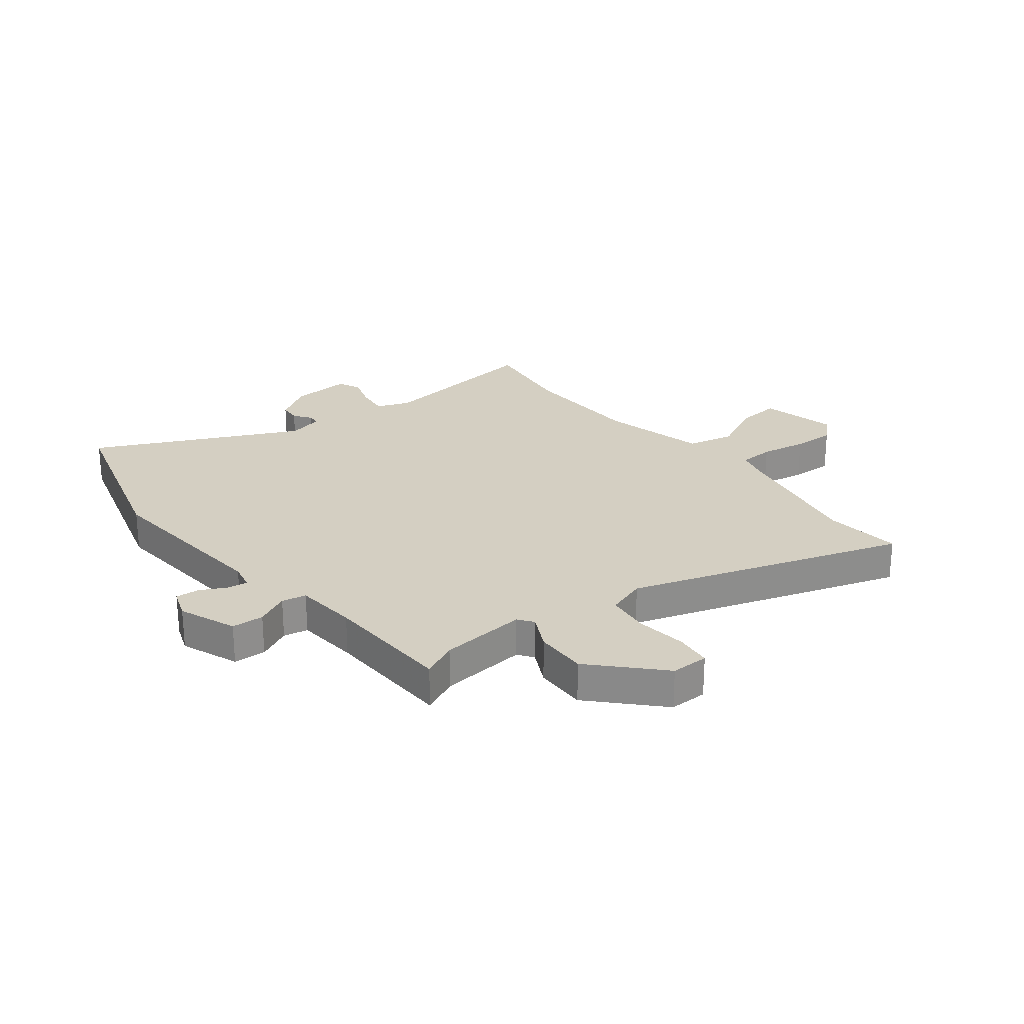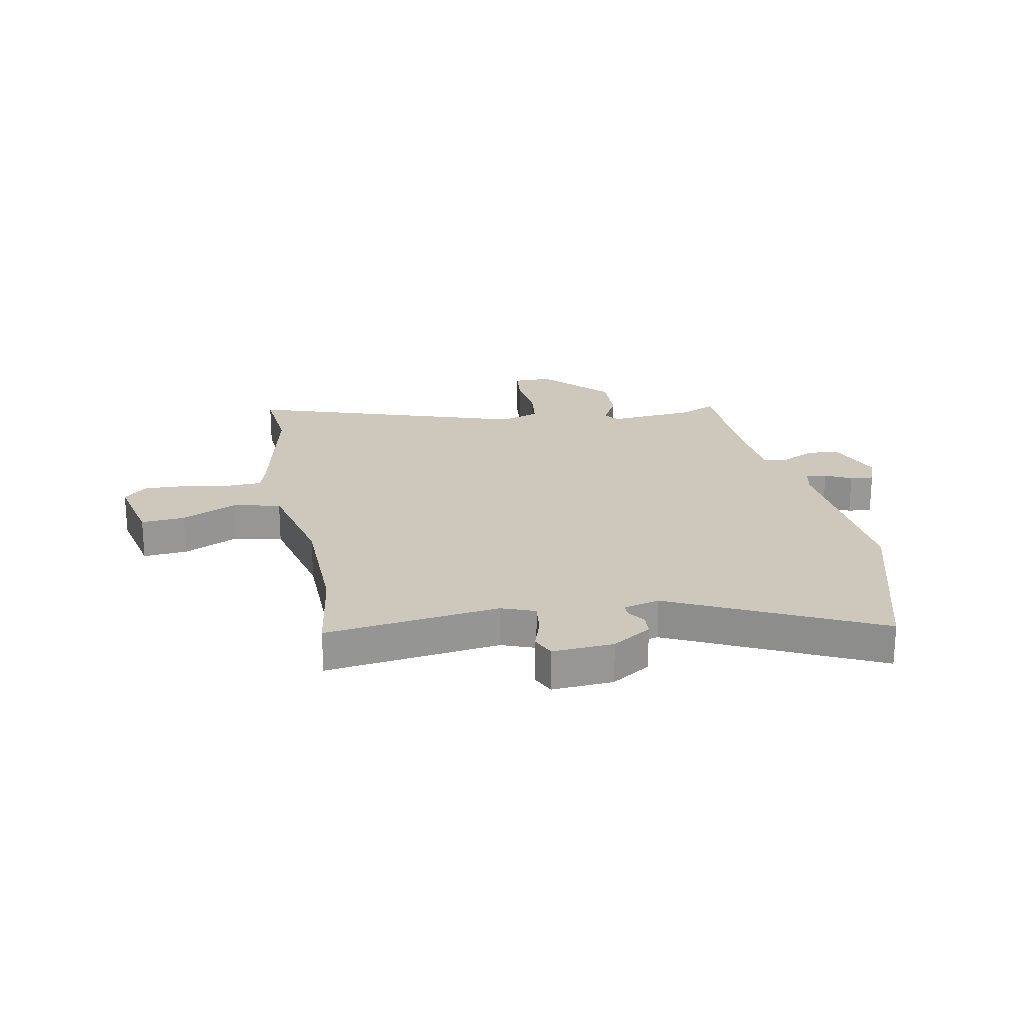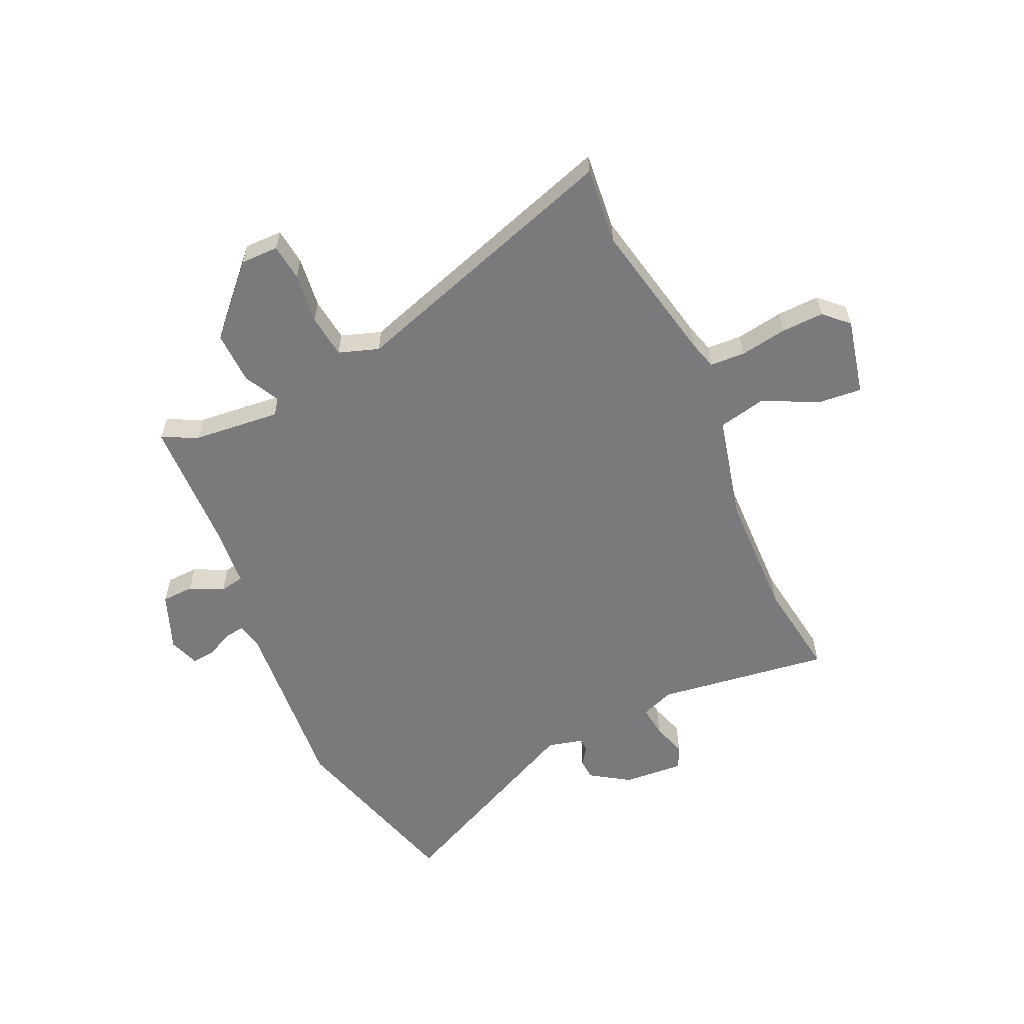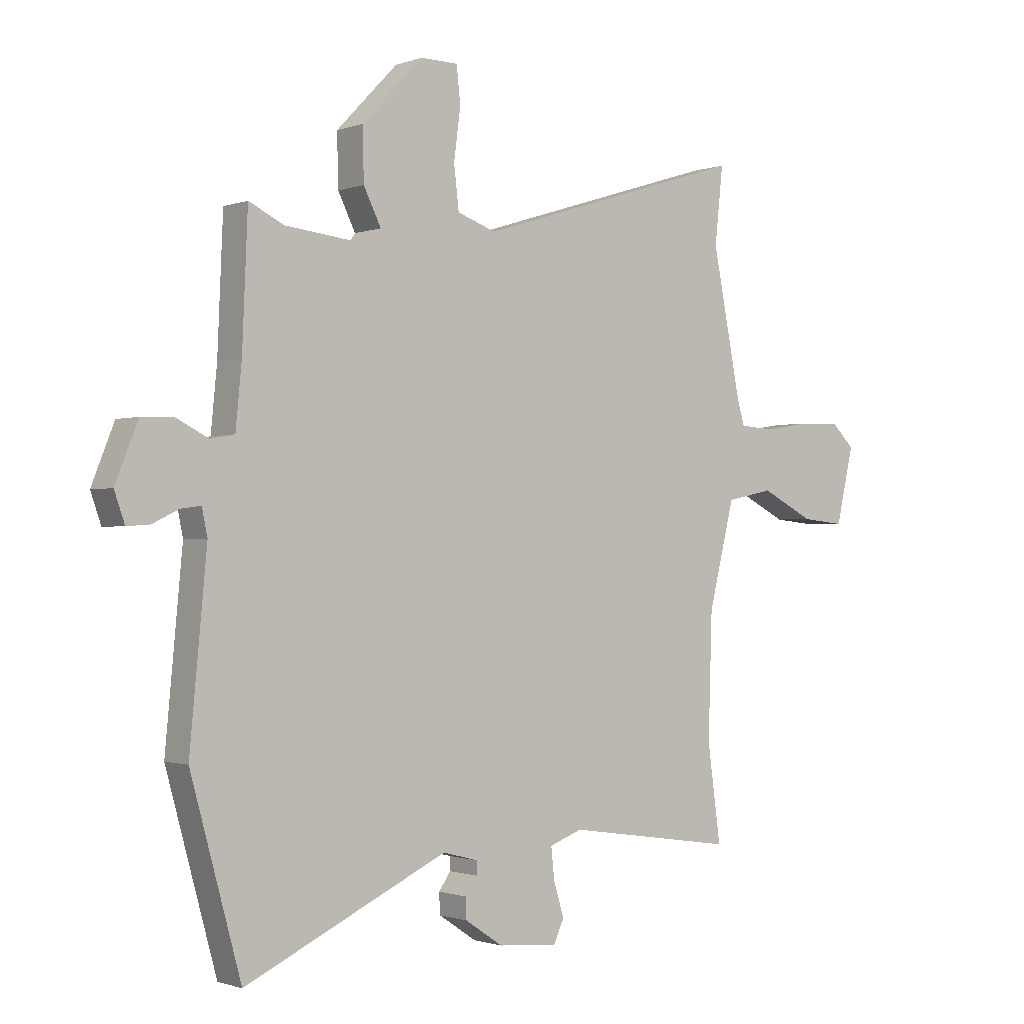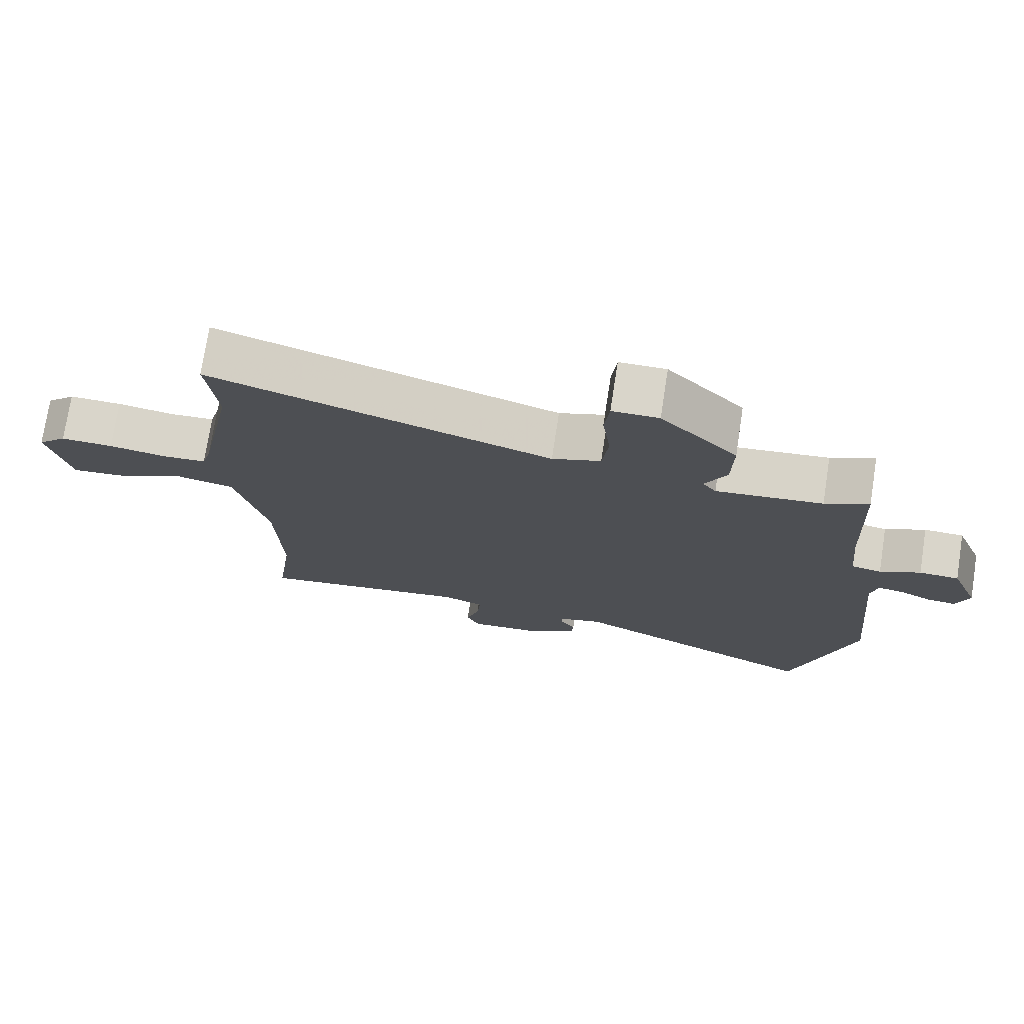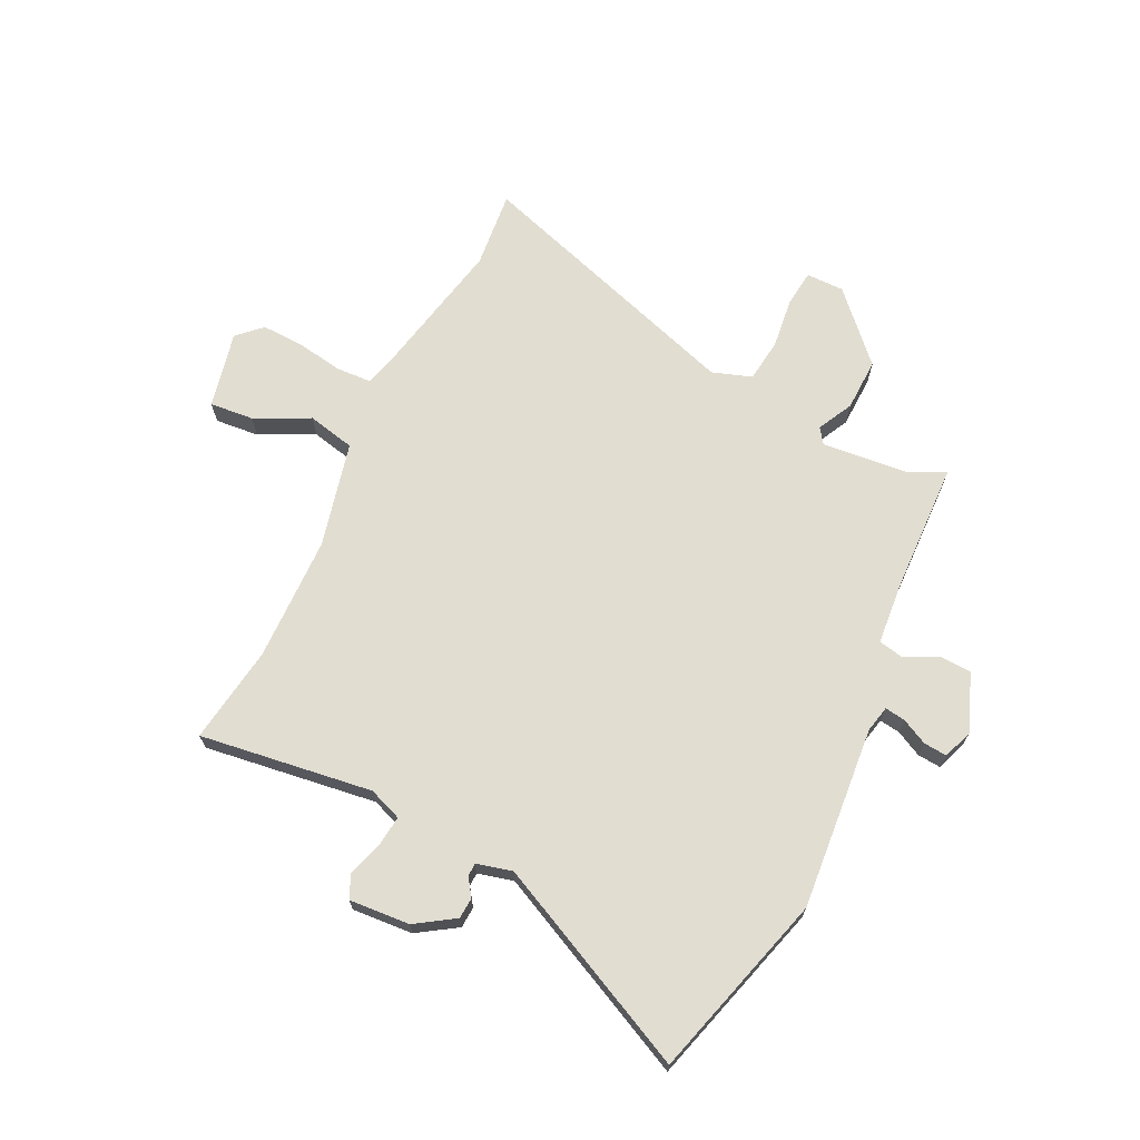
<metadata>
{"format":"obj","ext":"obj","renderer":"f3d","projection":"perspective","resolution":1024,"background":"white","views":[{"elev":25.4,"azim":-37.7,"up":"+Y"},{"elev":21.9,"azim":169.9,"up":"+Y"},{"elev":-58.2,"azim":25.1,"up":"+Y"},{"elev":-1.1,"azim":-38.1,"up":"+Z"},{"elev":74.5,"azim":-171.2,"up":"+Z"},{"elev":68.7,"azim":-153.5,"up":"+Y"}]}
</metadata>
<code>
v -0.45 0.07 -0.681
v -0.542 0.07 -0.348
v -0.511 0.07 -0.02
v -0.521 0.07 0.028
v -0.558 0.07 0.023
v -0.605 0.07 0
v -0.647 0.07 -0.003
v -0.666 0.07 0.051
v -0.625 0.07 0.154
v -0.567 0.07 0.156
v -0.508 0.07 0.126
v -0.464 0.07 0.134
v -0.453 0.07 0.247
v -0.443 0.07 0.481
v -0.379 0.07 0.45
v -0.223 0.07 0.433
v -0.203 0.07 0.46
v -0.235 0.07 0.524
v -0.237 0.07 0.618
v -0.125 0.07 0.734
v -0.057 0.07 0.733
v -0.05 0.07 0.667
v -0.062 0.07 0.576
v -0.053 0.07 0.498
v 0.018 0.07 0.473
v 0.514 0.07 0.628
v 0.499 0.07 0.489
v 0.55 0.07 0.231
v 0.564 0.07 0.181
v 0.627 0.07 0.177
v 0.711 0.07 0.19
v 0.787 0.07 0.192
v 0.829 0.07 0.151
v 0.797 0.07 0.013
v 0.718 0.07 0.021
v 0.621 0.07 0.07
v 0.535 0.07 0.052
v 0.488 0.07 -0.137
v 0.481 0.07 -0.362
v 0.505 0.07 -0.538
v 0.195 0.07 -0.492
v 0.135 0.07 -0.514
v 0.141 0.07 -0.571
v 0.16 0.07 -0.633
v 0.141 0.07 -0.674
v 0.032 0.07 -0.665
v -0.037 0.07 -0.619
v -0.039 0.07 -0.581
v -0.017 0.07 -0.55
v -0.017 0.07 -0.526
v -0.081 0.07 -0.509
v -0.45 0 -0.681
v -0.542 0 -0.348
v -0.511 0 -0.02
v -0.521 0 0.028
v -0.558 0 0.023
v -0.605 0 0
v -0.647 0 -0.003
v -0.666 0 0.051
v -0.625 0 0.154
v -0.567 0 0.156
v -0.508 0 0.126
v -0.464 0 0.134
v -0.453 0 0.247
v -0.443 0 0.481
v -0.379 0 0.45
v -0.223 0 0.433
v -0.203 0 0.46
v -0.235 0 0.524
v -0.237 0 0.618
v -0.125 0 0.734
v -0.057 0 0.733
v -0.05 0 0.667
v -0.062 0 0.576
v -0.053 0 0.498
v 0.018 0 0.473
v 0.514 0 0.628
v 0.499 0 0.489
v 0.55 0 0.231
v 0.564 0 0.181
v 0.627 0 0.177
v 0.711 0 0.19
v 0.787 0 0.192
v 0.829 0 0.151
v 0.797 0 0.013
v 0.718 0 0.021
v 0.621 0 0.07
v 0.535 0 0.052
v 0.488 0 -0.137
v 0.481 0 -0.362
v 0.505 0 -0.538
v 0.195 0 -0.492
v 0.135 0 -0.514
v 0.141 0 -0.571
v 0.16 0 -0.633
v 0.141 0 -0.674
v 0.032 0 -0.665
v -0.037 0 -0.619
v -0.039 0 -0.581
v -0.017 0 -0.55
v -0.017 0 -0.526
v -0.081 0 -0.509
f 47 48 49
f 46 47 49
f 45 46 49
f 44 45 49
f 43 44 49
f 42 43 49 50
f 41 42 50 51
f 39 40 41
f 38 39 41 51
f 34 35 36
f 33 34 36
f 32 33 36
f 31 32 36
f 30 31 36
f 29 30 36 37
f 1 2 3
f 51 1 3
f 38 51 3
f 37 38 3
f 29 37 3
f 28 29 3
f 21 22 23
f 20 21 23
f 19 20 23
f 18 19 23
f 17 18 23
f 16 17 23 24
f 13 14 15
f 12 13 15 16
f 9 10 11
f 8 9 11
f 7 8 11
f 6 7 11
f 5 6 11
f 4 5 11 12
f 4 12 16
f 3 4 16
f 28 3 16
f 27 28 16
f 16 24 25
f 27 16 25
f 25 26 27
f 100 99 98
f 100 98 97
f 100 97 96
f 100 96 95
f 100 95 94
f 101 100 94 93
f 102 101 93 92
f 92 91 90
f 102 92 90 89
f 87 86 85
f 87 85 84
f 87 84 83
f 87 83 82
f 87 82 81
f 88 87 81 80
f 54 53 52
f 54 52 102
f 54 102 89
f 54 89 88
f 54 88 80
f 54 80 79
f 74 73 72
f 74 72 71
f 74 71 70
f 74 70 69
f 74 69 68
f 75 74 68 67
f 66 65 64
f 67 66 64 63
f 62 61 60
f 62 60 59
f 62 59 58
f 62 58 57
f 62 57 56
f 63 62 56 55
f 67 63 55
f 67 55 54
f 67 54 79
f 67 79 78
f 76 75 67
f 76 67 78
f 78 77 76
f 1 52 53 2
f 2 53 54 3
f 3 54 55 4
f 4 55 56 5
f 5 56 57 6
f 6 57 58 7
f 7 58 59 8
f 8 59 60 9
f 9 60 61 10
f 10 61 62 11
f 11 62 63 12
f 12 63 64 13
f 13 64 65 14
f 14 65 66 15
f 15 66 67 16
f 16 67 68 17
f 17 68 69 18
f 18 69 70 19
f 19 70 71 20
f 20 71 72 21
f 21 72 73 22
f 22 73 74 23
f 23 74 75 24
f 24 75 76 25
f 25 76 77 26
f 26 77 78 27
f 27 78 79 28
f 28 79 80 29
f 29 80 81 30
f 30 81 82 31
f 31 82 83 32
f 32 83 84 33
f 33 84 85 34
f 34 85 86 35
f 35 86 87 36
f 36 87 88 37
f 37 88 89 38
f 38 89 90 39
f 39 90 91 40
f 40 91 92 41
f 41 92 93 42
f 42 93 94 43
f 43 94 95 44
f 44 95 96 45
f 45 96 97 46
f 46 97 98 47
f 47 98 99 48
f 48 99 100 49
f 49 100 101 50
f 50 101 102 51
f 51 102 52 1

</code>
